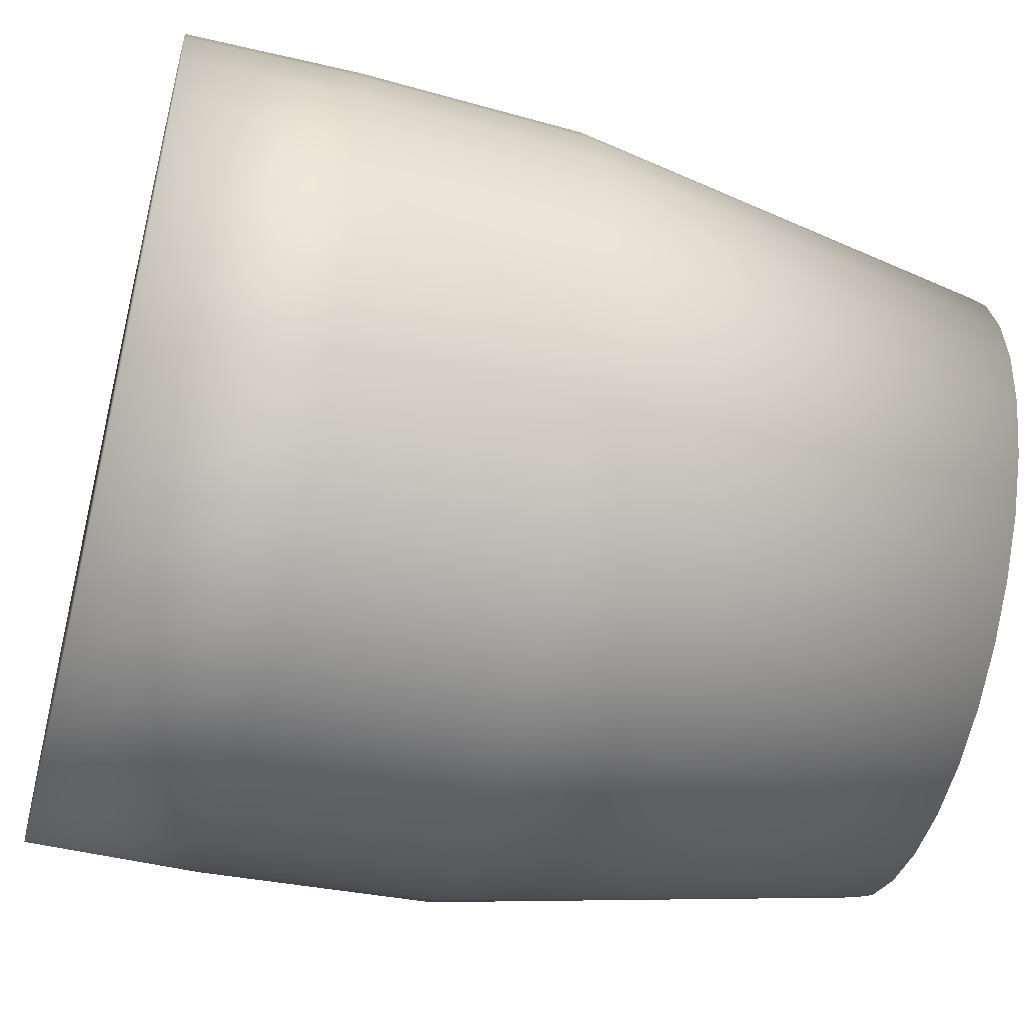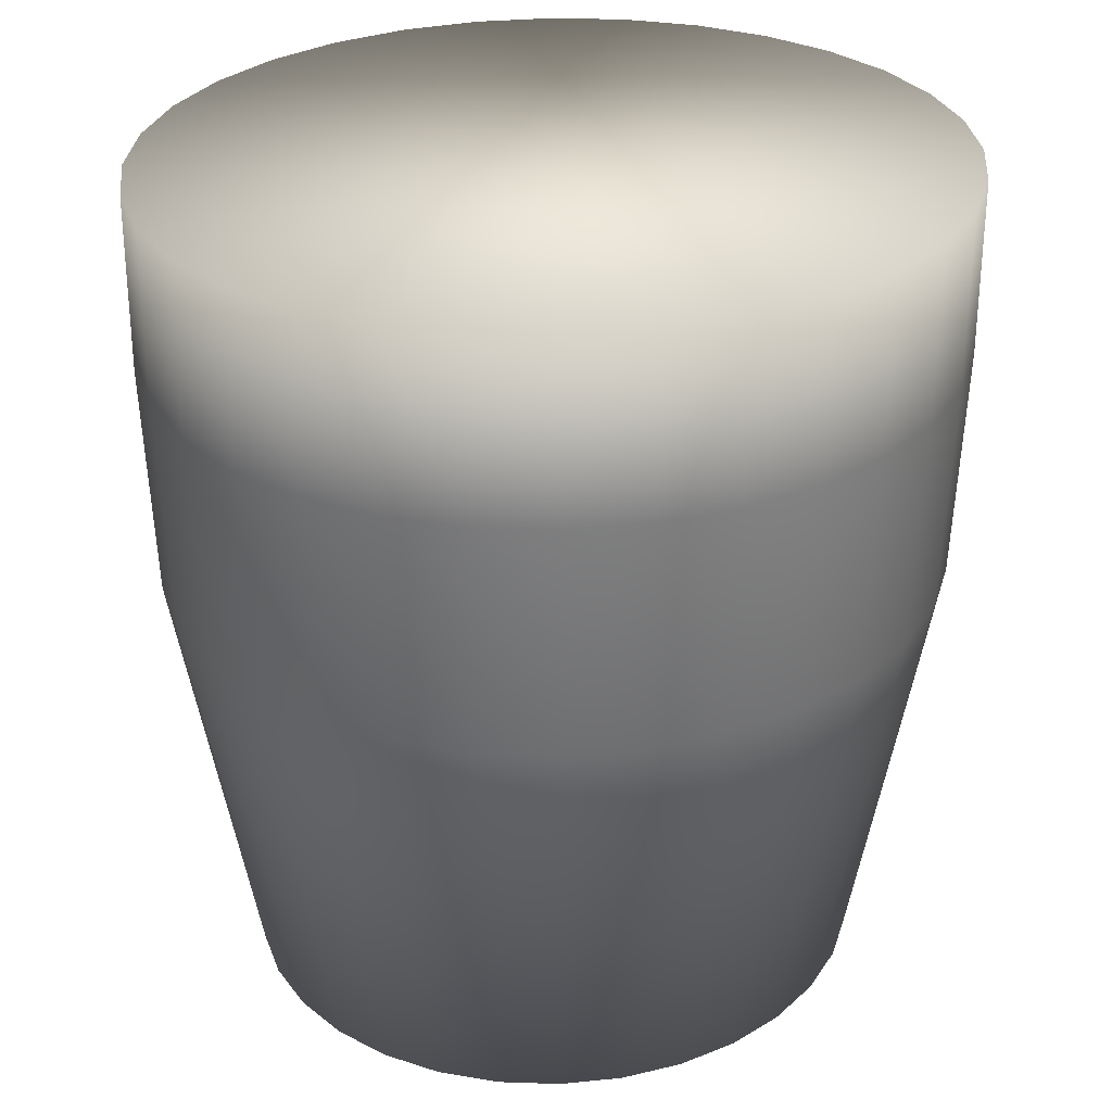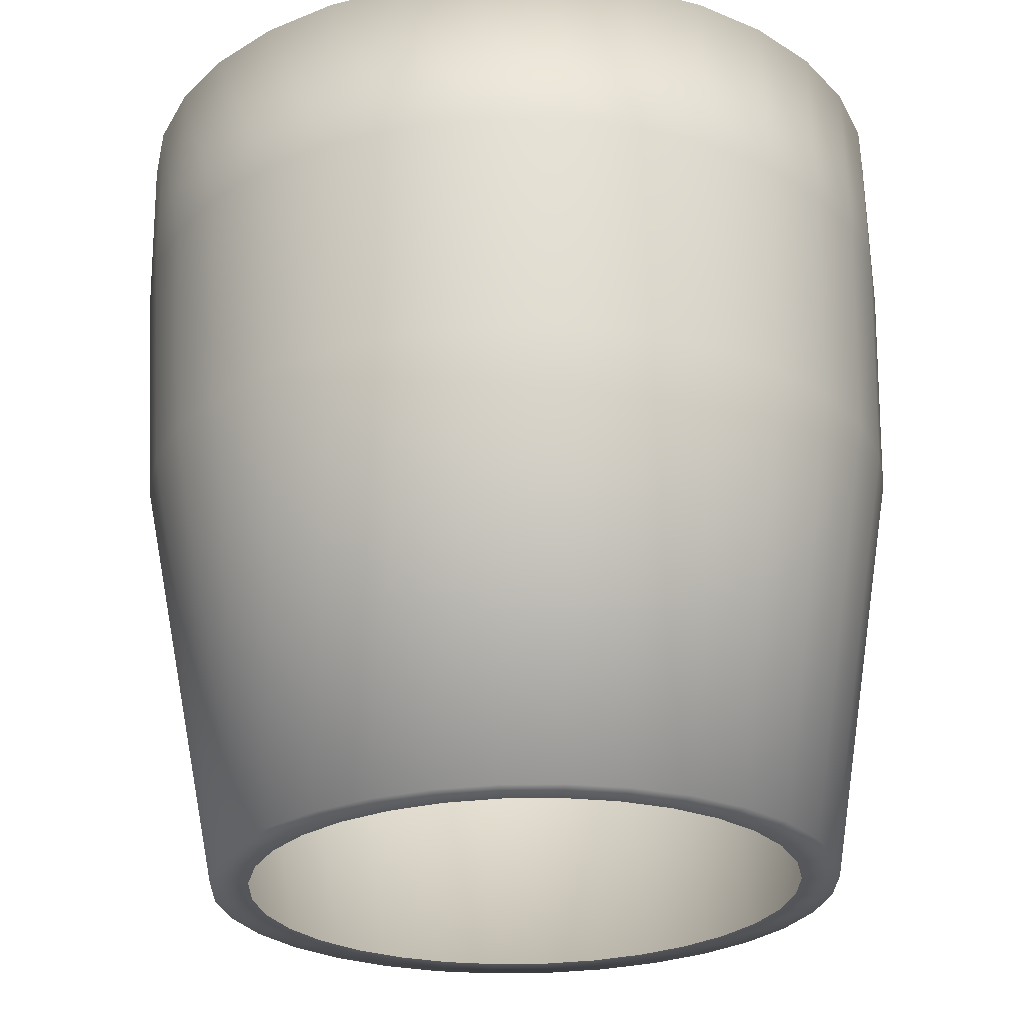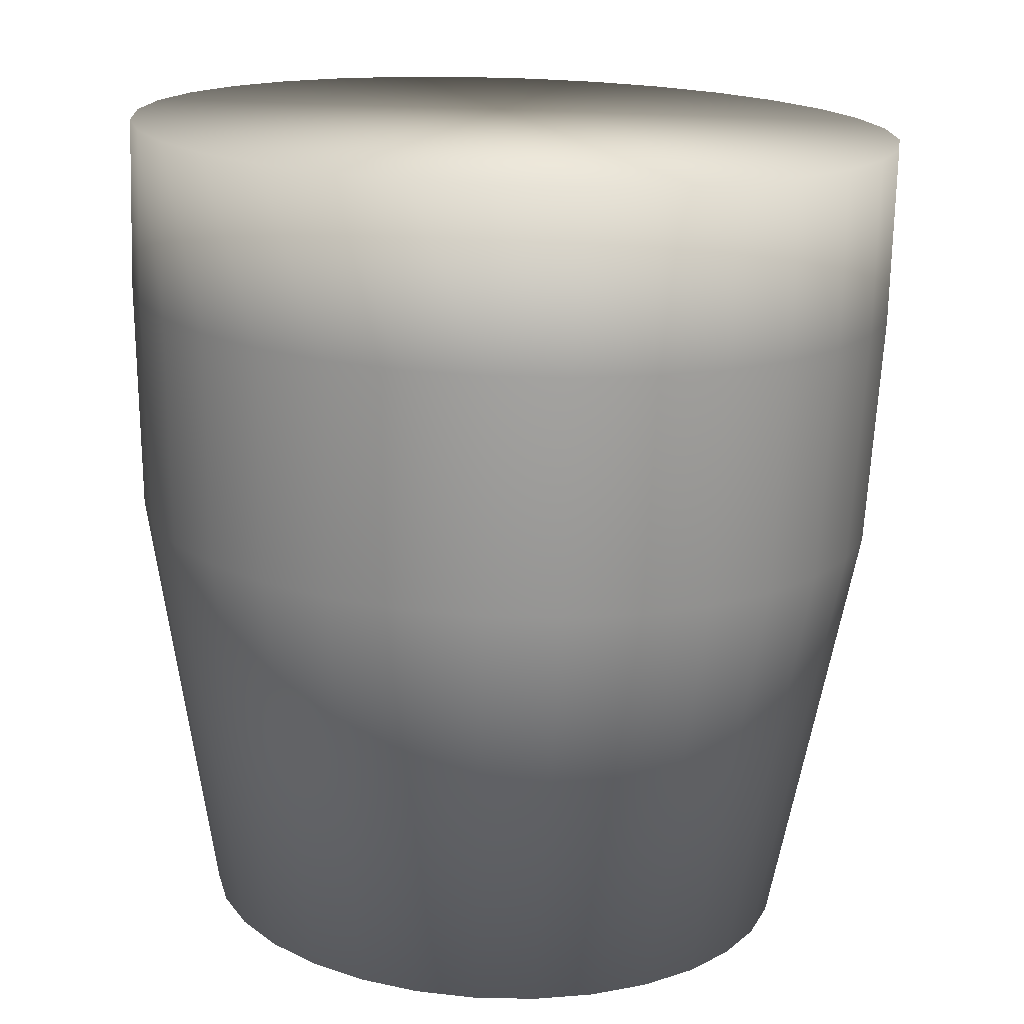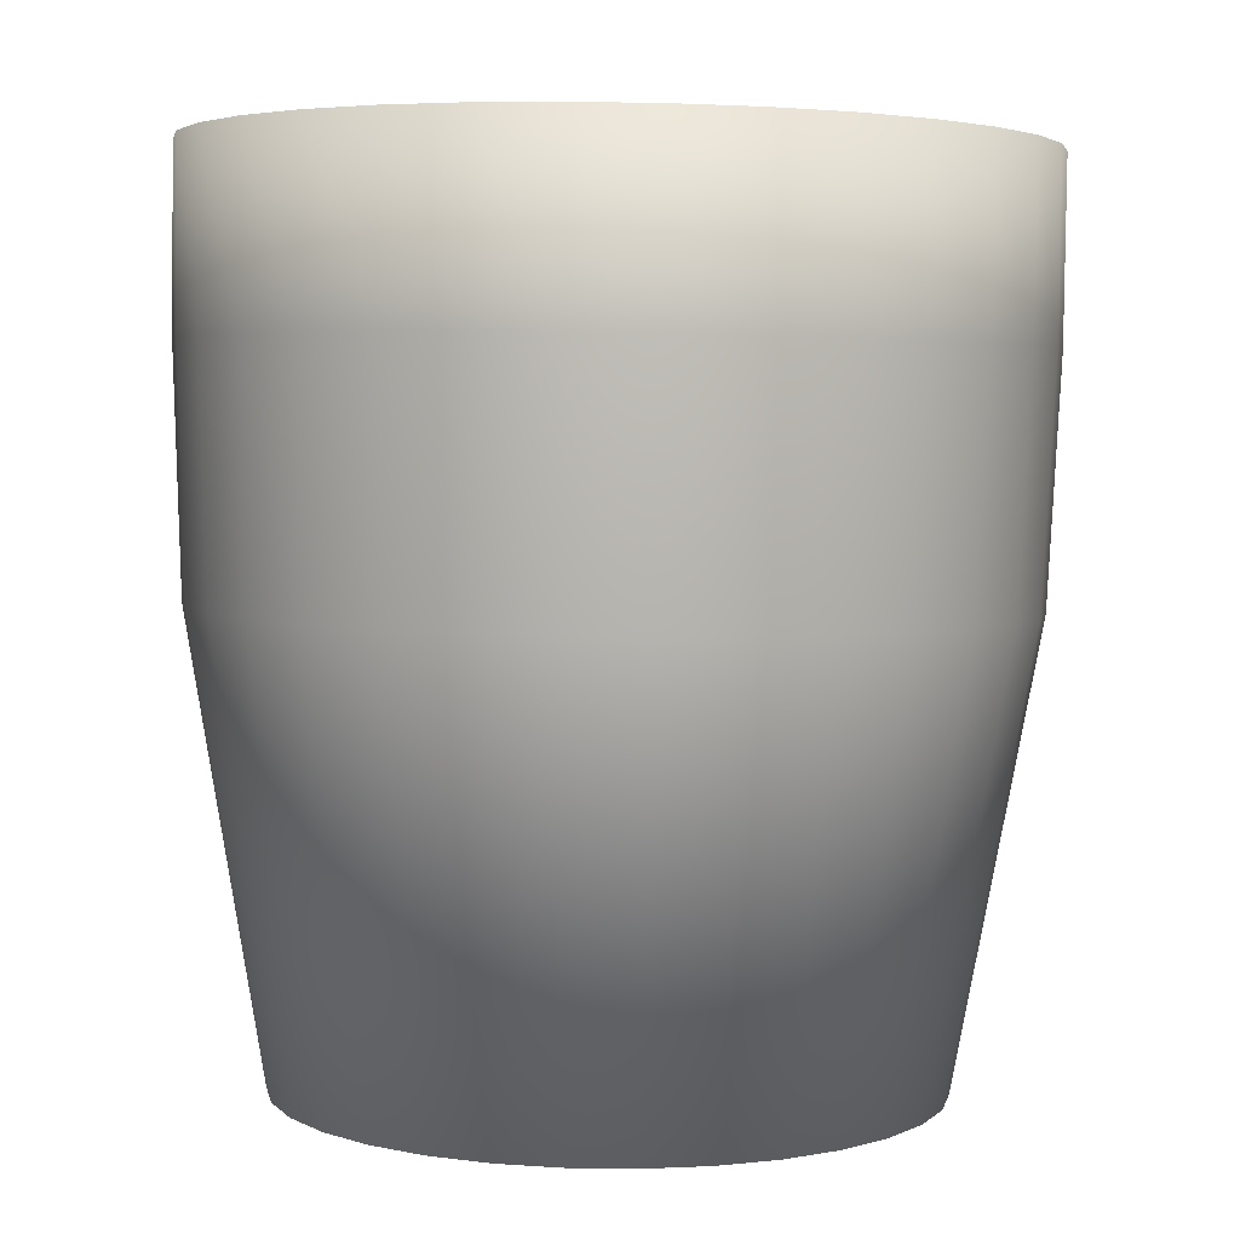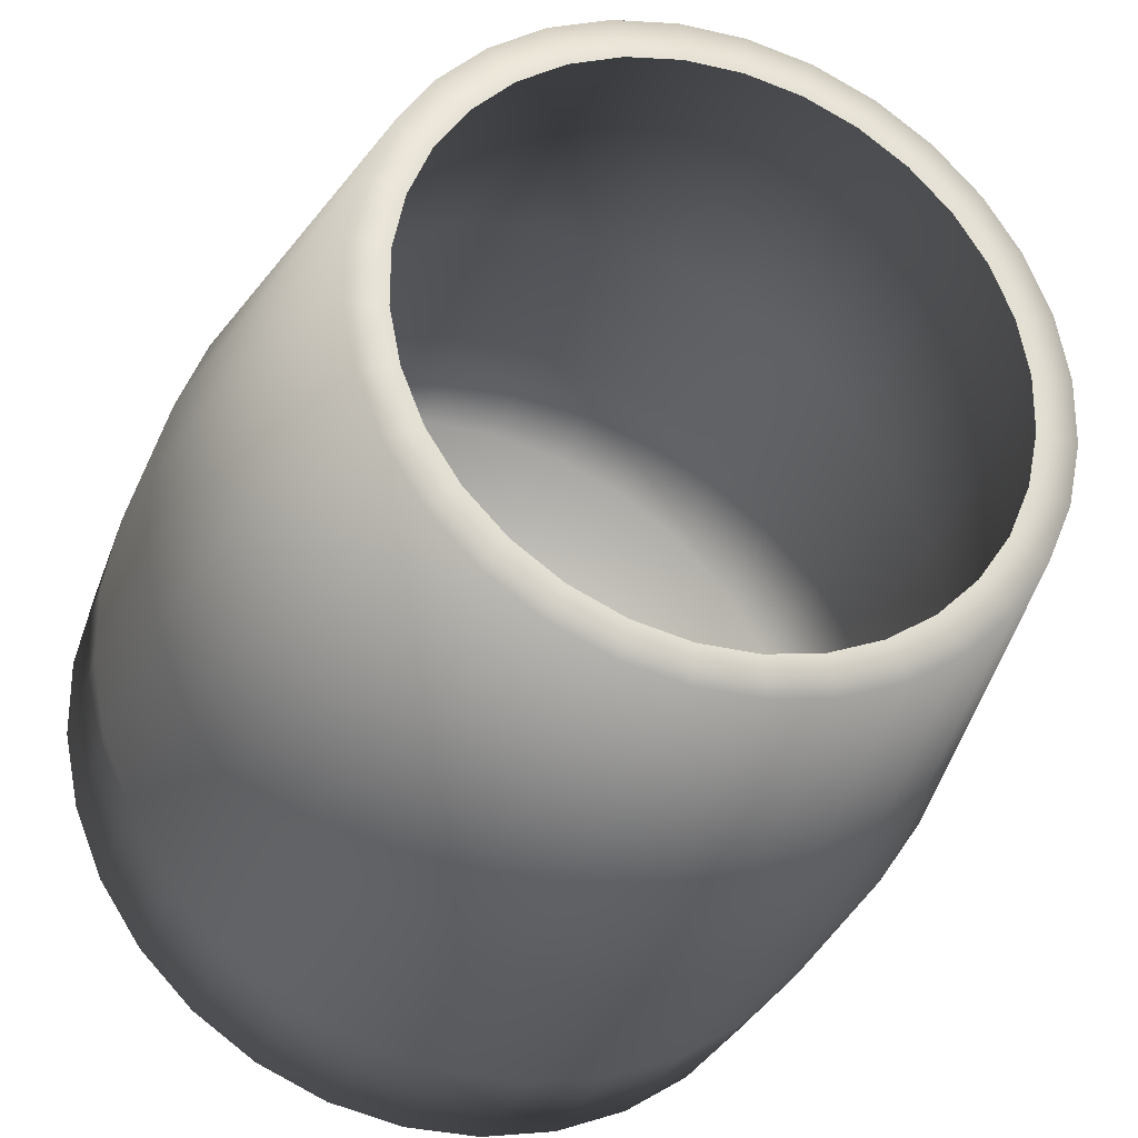
<metadata>
{"format":"obj","ext":"obj","renderer":"f3d","projection":"perspective","resolution":1024,"background":"white","views":[{"elev":-44.1,"azim":-104.5,"up":"+Z"},{"elev":27.8,"azim":4.3,"up":"+Y"},{"elev":-27.6,"azim":44.5,"up":"+Y"},{"elev":16.0,"azim":-68.6,"up":"+Y"},{"elev":2.3,"azim":-21.9,"up":"+Y"},{"elev":-29.8,"azim":-17.1,"up":"+Z"}]}
</metadata>
<code>
o Plane.014
v -0.168 3.696 -0.1263
v -0.1391 3.551 -0.1069
v -0.1499 3.696 -0.1448
v -0.1264 3.551 -0.1199
v -0.1288 3.697 -0.1595
v -0.1116 3.551 -0.1303
v -0.1054 3.697 -0.1699
v -0.09507 3.552 -0.1376
v -0.08057 3.697 -0.1755
v -0.07758 3.552 -0.1416
v -0.05528 3.697 -0.1762
v -0.05976 3.552 -0.1421
v -0.03052 3.697 -0.172
v -0.04232 3.551 -0.1391
v -0.007224 3.696 -0.1629
v -0.02591 3.551 -0.1327
v 0.0137 3.696 -0.1493
v -0.01117 3.551 -0.1231
v 0.03146 3.695 -0.1318
v 0.001332 3.55 -0.1108
v 0.04536 3.695 -0.111
v 0.01112 3.55 -0.09615
v 0.05487 3.694 -0.08777
v 0.01783 3.55 -0.07978
v 0.05963 3.693 -0.06294
v 0.02118 3.549 -0.06229
v 0.05946 3.692 -0.03748
v 0.02106 3.549 -0.04435
v 0.05435 3.692 -0.01237
v 0.01746 3.548 -0.02667
v 0.04451 3.691 0.01142
v 0.01053 3.548 -0.009913
v 0.03032 3.691 0.03297
v 0.000532 3.547 0.005271
v 0.01232 3.69 0.05147
v -0.01215 3.547 0.0183
v -0.008803 3.69 0.0662
v -0.02703 3.547 0.02867
v -0.03223 3.69 0.07659
v -0.04353 3.546 0.03599
v -0.05706 3.689 0.08224
v -0.06102 3.546 0.03998
v -0.08235 3.689 0.08295
v -0.07883 3.546 0.04047
v -0.1071 3.69 0.07867
v -0.09627 3.547 0.03746
v -0.1304 3.69 0.06957
v -0.1127 3.547 0.03105
v -0.1513 3.69 0.05601
v -0.1274 3.547 0.0215
v -0.1691 3.691 0.03851
v -0.1399 3.548 0.00917
v -0.183 3.692 0.01773
v -0.1497 3.548 -0.005466
v -0.1925 3.692 -0.005521
v -0.1564 3.548 -0.02184
v -0.1973 3.693 -0.03035
v -0.1598 3.549 -0.03934
v -0.1971 3.694 -0.05581
v -0.1596 3.549 -0.05727
v -0.192 3.695 -0.08092
v -0.1561 3.55 -0.07495
v -0.1821 3.695 -0.1047
v -0.1491 3.55 -0.09171
v -0.1342 3.551 -0.1293
v -0.1486 3.551 -0.1145
v -0.1173 3.552 -0.1411
v -0.09858 3.552 -0.1494
v -0.0787 3.552 -0.154
v -0.05847 3.552 -0.1545
v -0.03864 3.552 -0.1511
v -0.02 3.552 -0.1438
v -0.003255 3.551 -0.133
v 0.01095 3.551 -0.119
v 0.02208 3.55 -0.1023
v 0.0297 3.55 -0.08372
v 0.03351 3.549 -0.06385
v 0.03337 3.548 -0.04347
v 0.02928 3.548 -0.02338
v 0.02141 3.547 -0.004341
v 0.01005 3.547 0.01291
v -0.004363 3.547 0.02772
v -0.02127 3.546 0.0395
v -0.04002 3.546 0.04782
v -0.05989 3.546 0.05235
v -0.08013 3.546 0.05291
v -0.09995 3.546 0.04948
v -0.1186 3.546 0.0422
v -0.1353 3.547 0.03135
v -0.1495 3.547 0.01734
v -0.1607 3.548 0.000712
v -0.1683 3.548 -0.0179
v -0.1721 3.549 -0.03777
v -0.172 3.55 -0.05815
v -0.1679 3.55 -0.07824
v -0.16 3.551 -0.09728
v -0.1702 3.773 -0.126
v -0.1517 3.774 -0.145
v -0.1301 3.774 -0.1601
v -0.1061 3.774 -0.1707
v -0.0806 3.774 -0.1765
v -0.05468 3.774 -0.1772
v -0.0293 3.774 -0.1729
v -0.005421 3.774 -0.1635
v 0.01603 3.773 -0.1496
v 0.03423 3.773 -0.1317
v 0.04848 3.772 -0.1104
v 0.05823 3.771 -0.08657
v 0.06311 3.771 -0.06111
v 0.06293 3.77 -0.03501
v 0.0577 3.769 -0.009279
v 0.04761 3.768 0.01511
v 0.03306 3.768 0.0372
v 0.01461 3.767 0.05616
v -0.00704 3.767 0.07126
v -0.03105 3.767 0.08191
v -0.05651 3.767 0.08771
v -0.08243 3.767 0.08843
v -0.1078 3.767 0.08404
v -0.1317 3.767 0.07472
v -0.1531 3.768 0.06082
v -0.1713 3.768 0.04288
v -0.1856 3.769 0.02158
v -0.1953 3.77 -0.002256
v -0.2002 3.77 -0.02771
v -0.2 3.771 -0.05381
v -0.1948 3.772 -0.07954
v -0.1847 3.773 -0.1039
v -0.17 3.831 -0.1244
v -0.1515 3.831 -0.1433
v -0.1299 3.832 -0.1584
v -0.1059 3.832 -0.1691
v -0.08041 3.832 -0.1749
v -0.05449 3.832 -0.1756
v -0.0291 3.832 -0.1712
v -0.005228 3.831 -0.1619
v 0.01622 3.831 -0.148
v 0.03442 3.83 -0.13
v 0.04867 3.83 -0.1087
v 0.05842 3.829 -0.0849
v 0.06331 3.828 -0.05945
v 0.06313 3.827 -0.03335
v 0.05789 3.827 -0.007614
v 0.04781 3.826 0.01677
v 0.03326 3.825 0.03887
v 0.0148 3.825 0.05783
v -0.006847 3.825 0.07293
v -0.03086 3.824 0.08358
v -0.05632 3.824 0.08937
v -0.08224 3.824 0.09009
v -0.1076 3.825 0.08571
v -0.1315 3.825 0.07639
v -0.1529 3.825 0.06249
v -0.1711 3.826 0.04454
v -0.1854 3.827 0.02324
v -0.1952 3.827 -0.000591
v -0.2 3.828 -0.02605
v -0.1999 3.829 -0.05214
v -0.1946 3.83 -0.07788
v -0.1845 3.83 -0.1023
f 1 66 65 3
f 3 65 67 5
f 5 67 68 7
f 7 68 69 9
f 9 69 70 11
f 11 70 71 13
f 13 71 72 15
f 15 72 73 17
f 17 73 74 19
f 19 74 75 21
f 21 75 76 23
f 23 76 77 25
f 25 77 78 27
f 27 78 79 29
f 29 79 80 31
f 31 80 81 33
f 33 81 82 35
f 35 82 83 37
f 37 83 84 39
f 39 84 85 41
f 41 85 86 43
f 43 86 87 45
f 45 87 88 47
f 47 88 89 49
f 49 89 90 51
f 51 90 91 53
f 53 91 92 55
f 55 92 93 57
f 57 93 94 59
f 59 94 95 61
f 61 95 96 63
f 63 96 66 1
f 29 31 112 111
f 2 4 65 66
f 4 6 67 65
f 6 8 68 67
f 8 10 69 68
f 10 12 70 69
f 12 14 71 70
f 14 16 72 71
f 16 18 73 72
f 18 20 74 73
f 20 22 75 74
f 22 24 76 75
f 24 26 77 76
f 26 28 78 77
f 28 30 79 78
f 30 32 80 79
f 32 34 81 80
f 34 36 82 81
f 36 38 83 82
f 38 40 84 83
f 40 42 85 84
f 42 44 86 85
f 44 46 87 86
f 46 48 88 87
f 48 50 89 88
f 50 52 90 89
f 52 54 91 90
f 54 56 92 91
f 56 58 93 92
f 58 60 94 93
f 60 62 95 94
f 62 64 96 95
f 64 2 66 96
f 114 115 147 146
f 47 49 121 120
f 3 5 99 98
f 21 23 108 107
f 39 41 117 116
f 57 59 126 125
f 13 15 104 103
f 31 33 113 112
f 49 51 122 121
f 5 7 100 99
f 23 25 109 108
f 41 43 118 117
f 59 61 127 126
f 15 17 105 104
f 33 35 114 113
f 51 53 123 122
f 7 9 101 100
f 25 27 110 109
f 43 45 119 118
f 61 63 128 127
f 17 19 106 105
f 35 37 115 114
f 53 55 124 123
f 9 11 102 101
f 27 29 111 110
f 45 47 120 119
f 1 3 98 97
f 63 1 97 128
f 19 21 107 106
f 37 39 116 115
f 55 57 125 124
f 11 13 103 102
f 129 130 131 132 133 134 135 136 137 138 139 140 141 142 143 144 145 146 147 148 149 150 151 152 153 154 155 156 157 158 159 160
f 101 102 134 133
f 128 97 129 160
f 115 116 148 147
f 102 103 135 134
f 116 117 149 148
f 103 104 136 135
f 117 118 150 149
f 104 105 137 136
f 118 119 151 150
f 105 106 138 137
f 119 120 152 151
f 106 107 139 138
f 120 121 153 152
f 107 108 140 139
f 121 122 154 153
f 108 109 141 140
f 122 123 155 154
f 109 110 142 141
f 123 124 156 155
f 110 111 143 142
f 97 98 130 129
f 124 125 157 156
f 111 112 144 143
f 98 99 131 130
f 125 126 158 157
f 112 113 145 144
f 99 100 132 131
f 126 127 159 158
f 113 114 146 145
f 100 101 133 132
f 127 128 160 159

</code>
